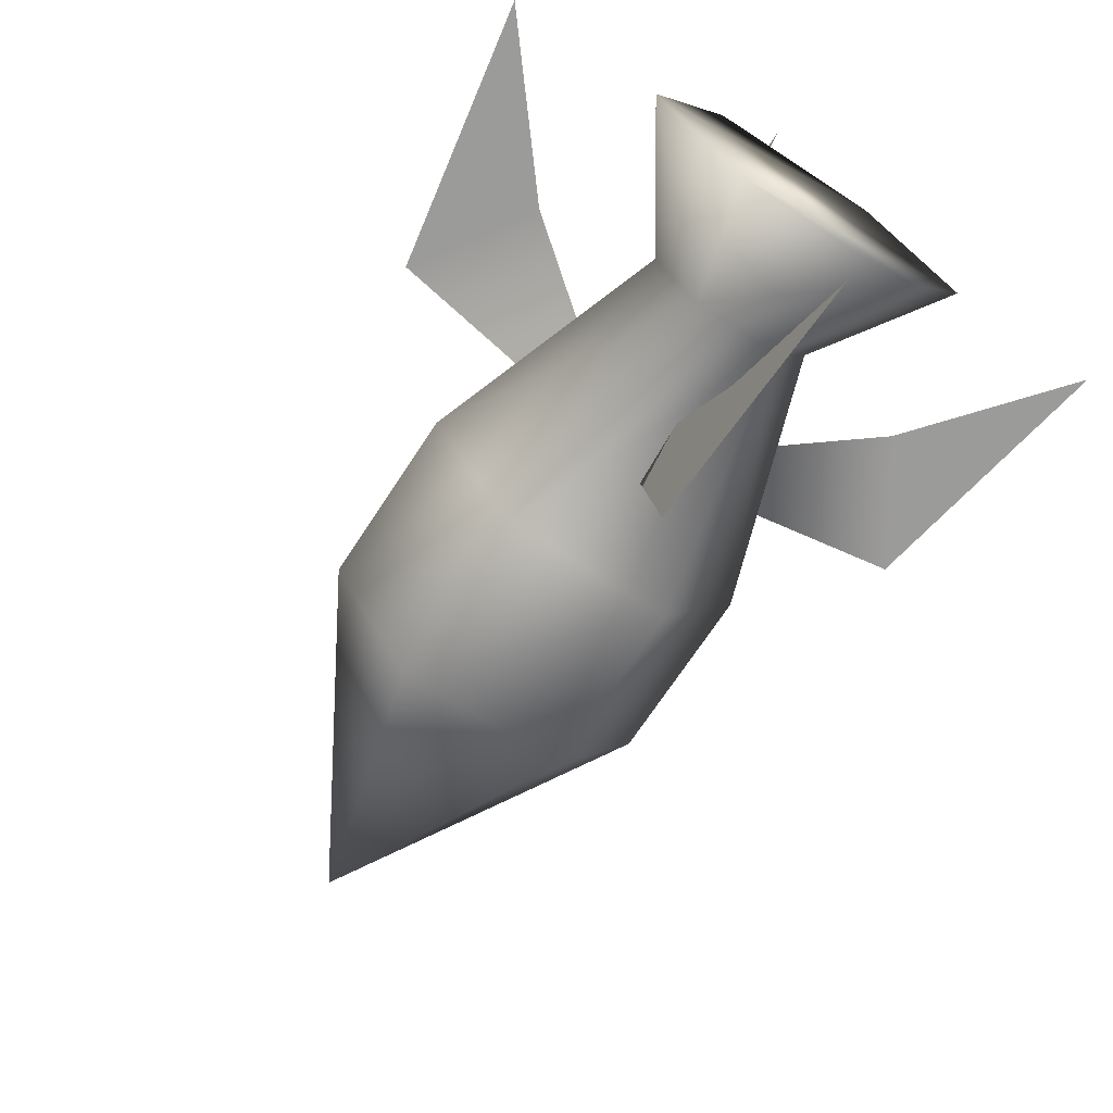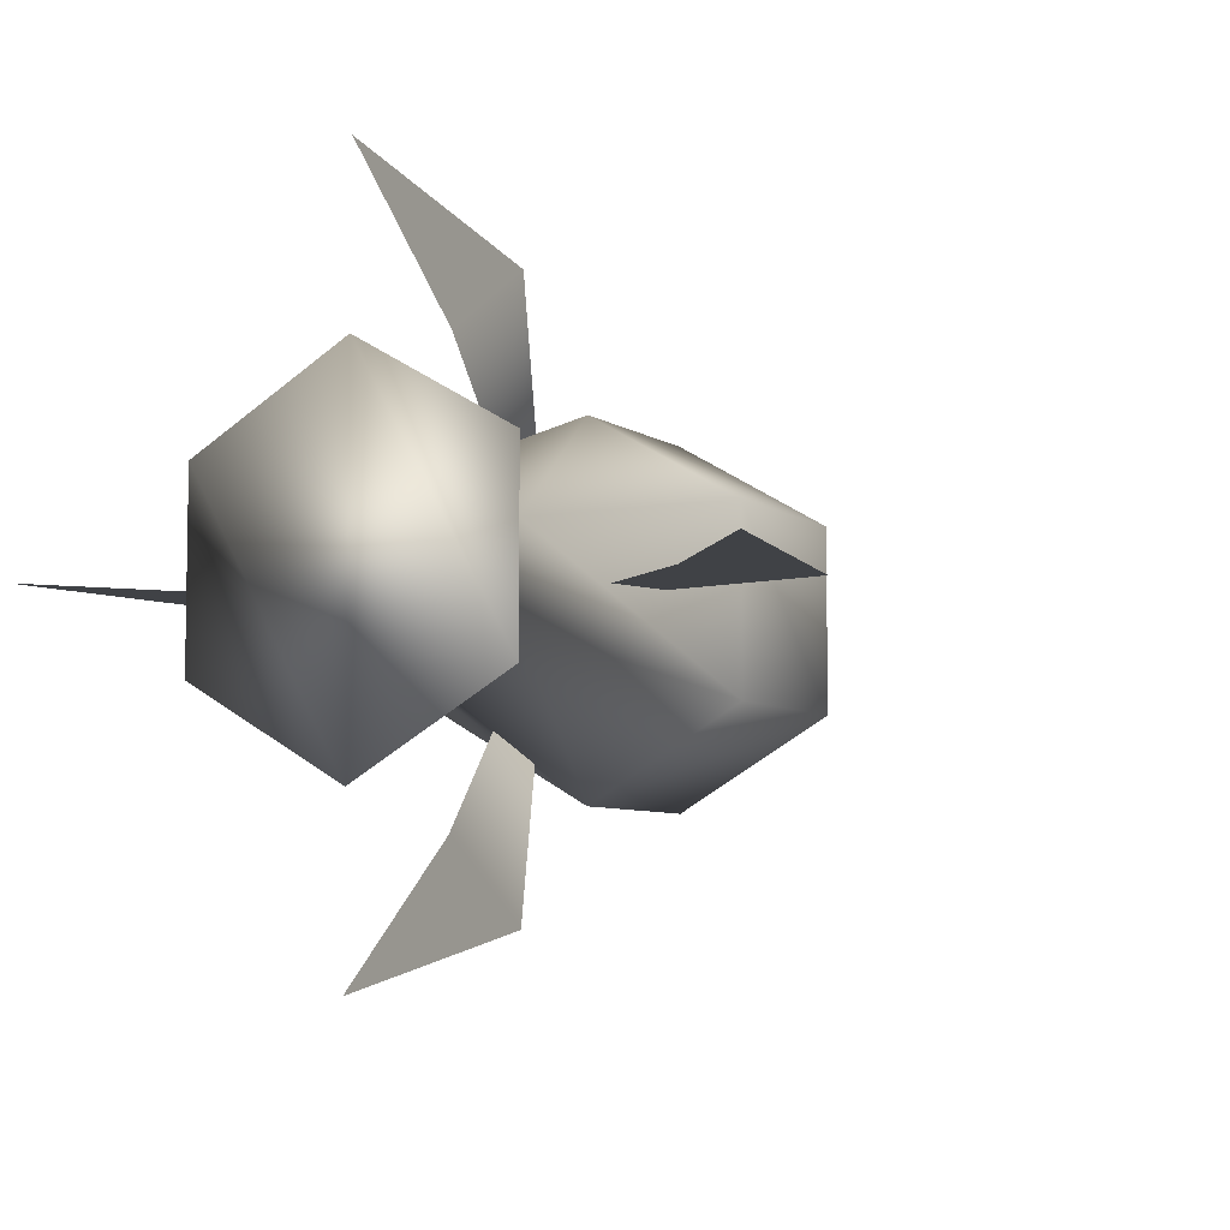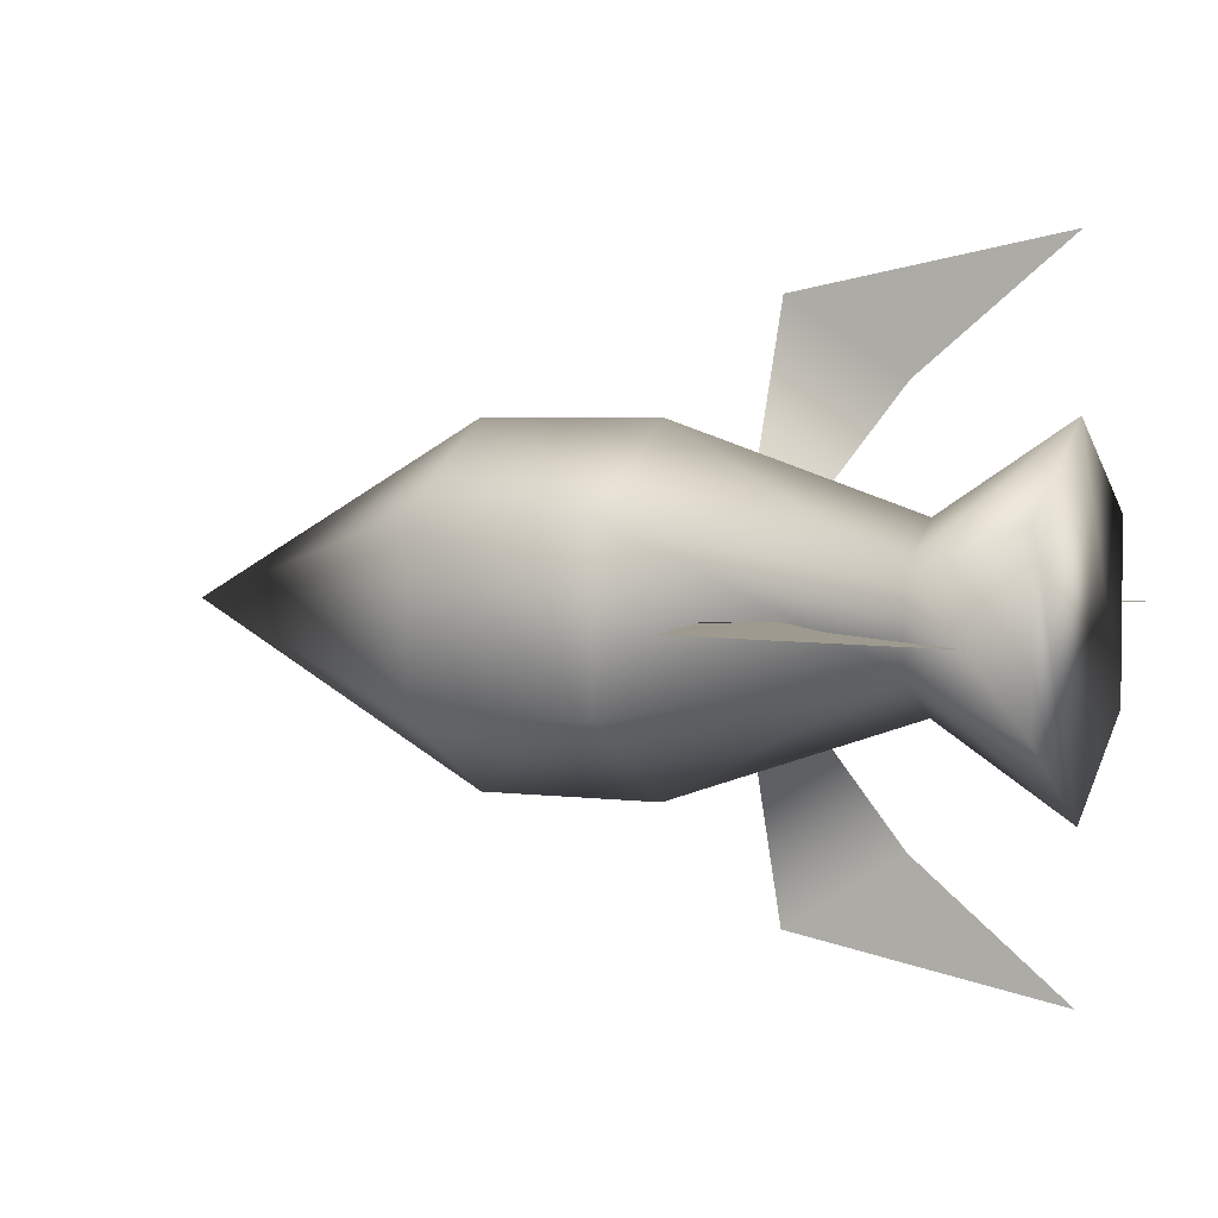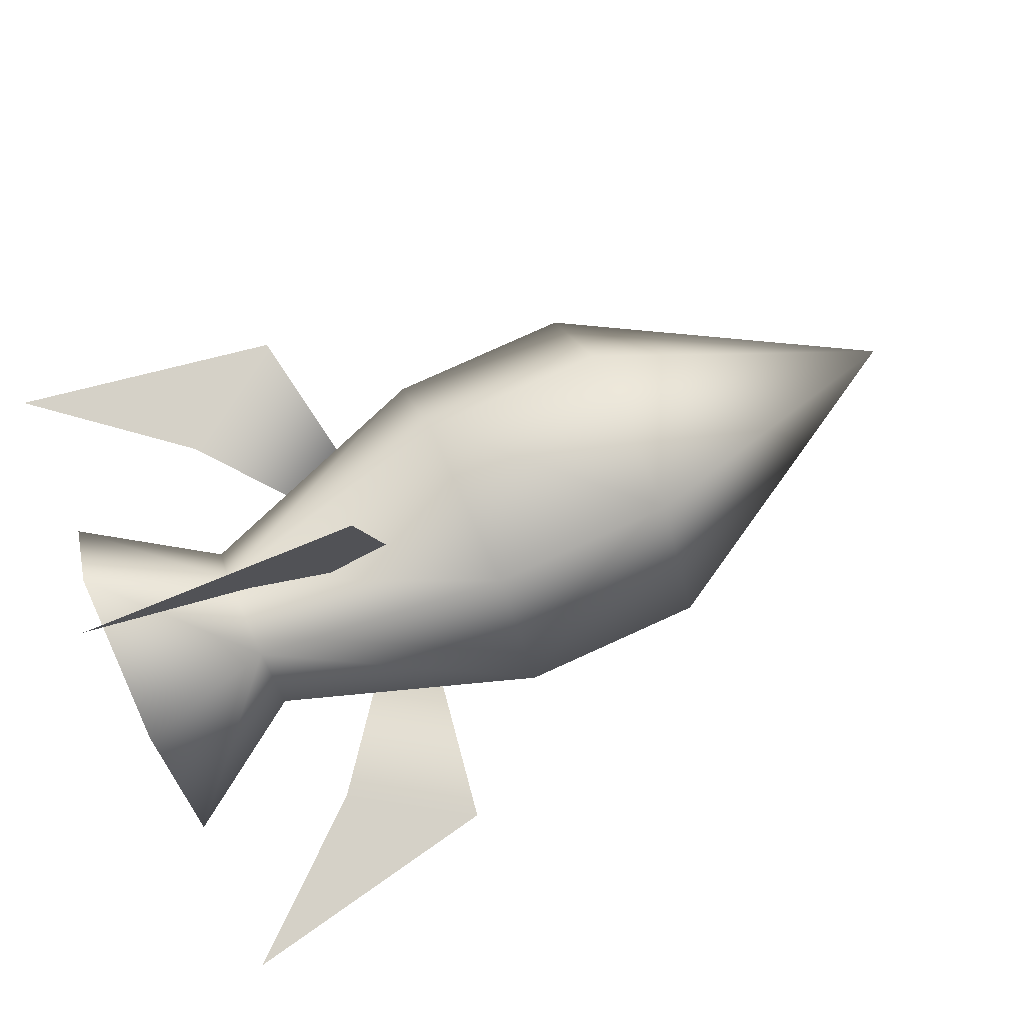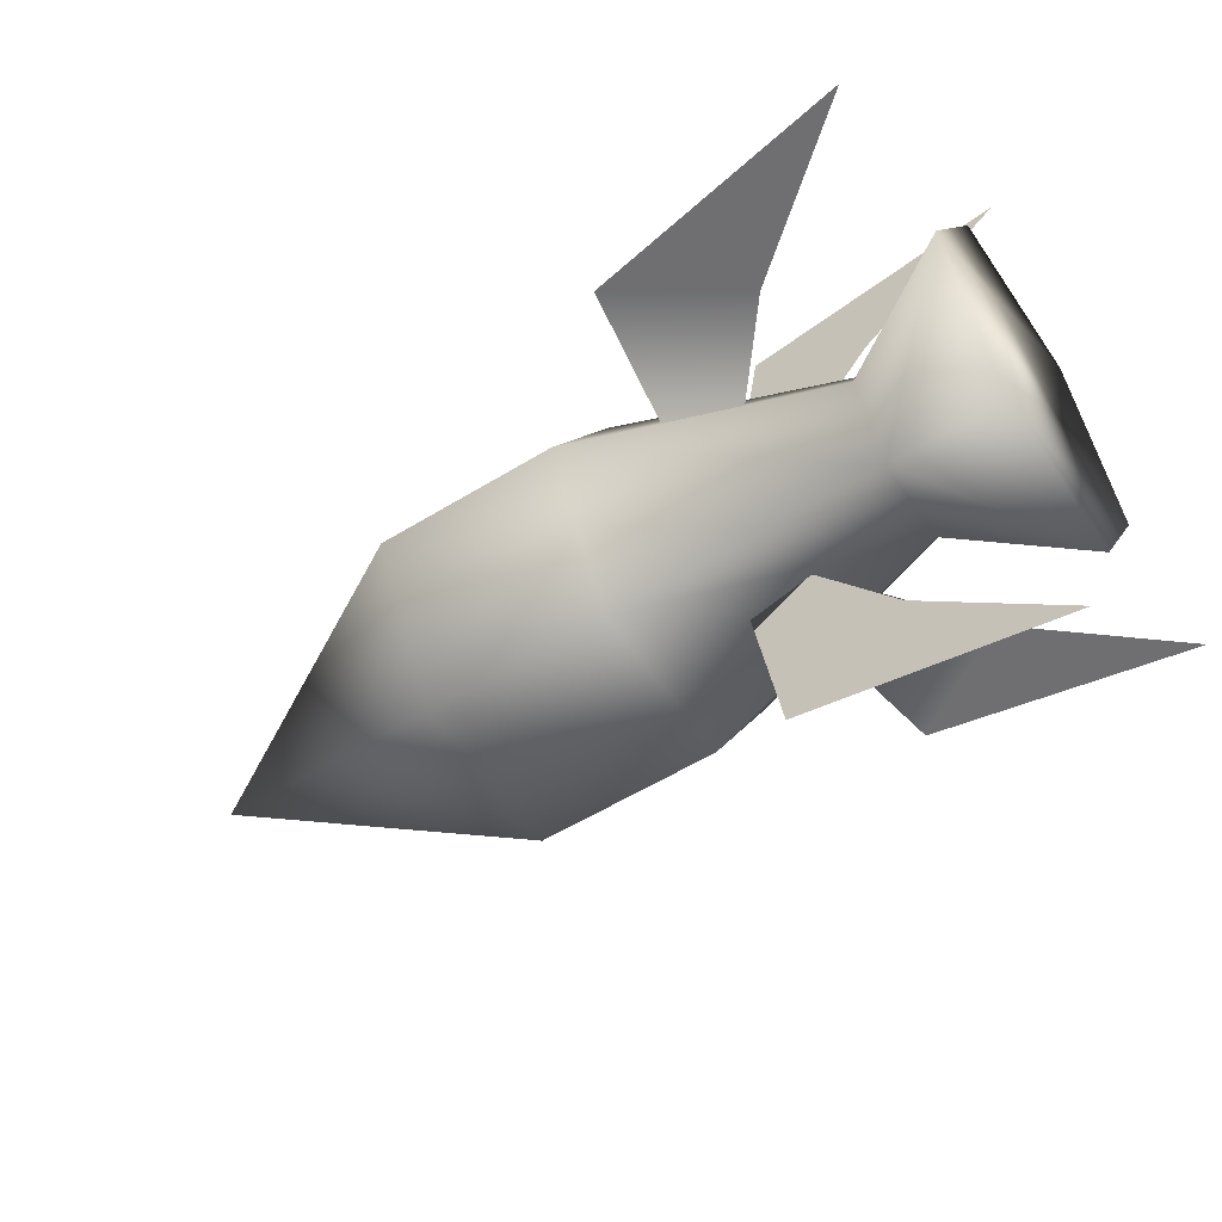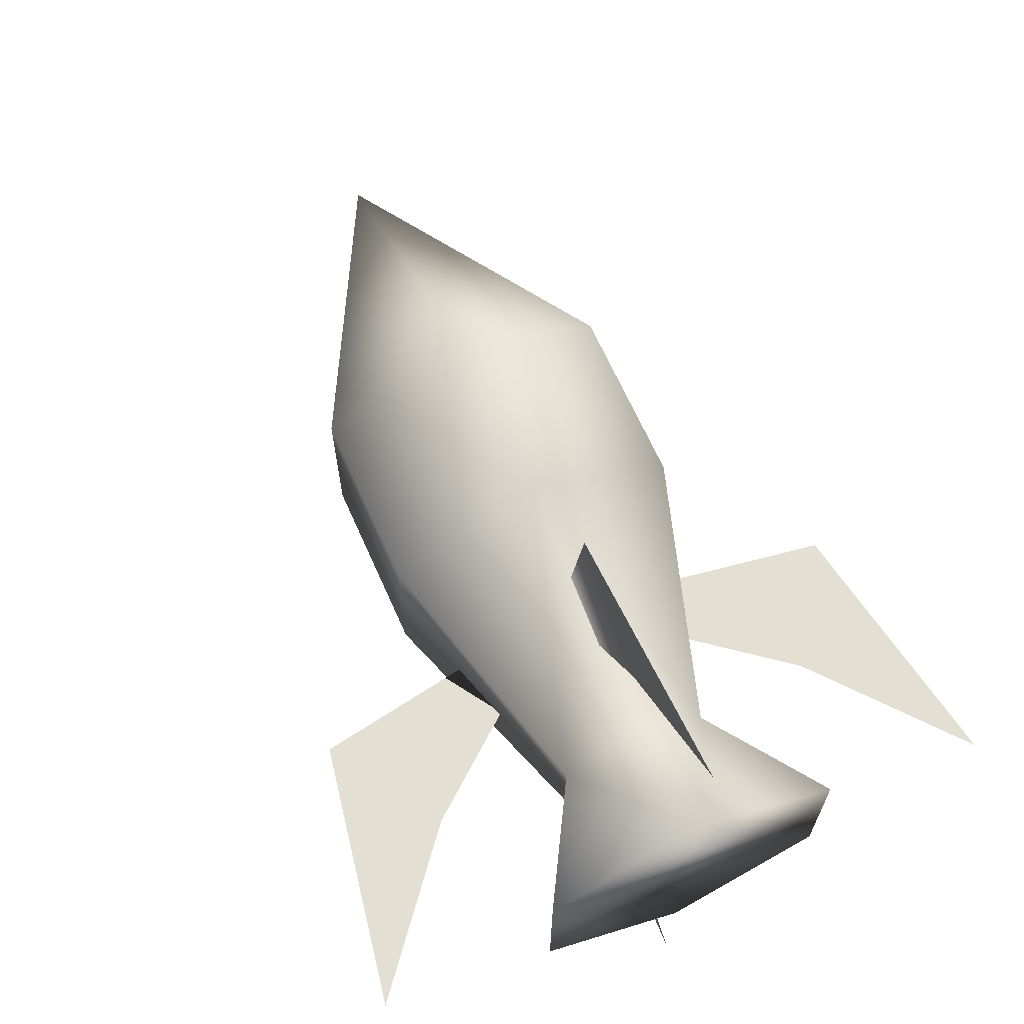
<metadata>
{"format":"obj","ext":"obj","renderer":"f3d","projection":"perspective","resolution":1024,"background":"white","views":[{"elev":-69.6,"azim":-123.2,"up":"+Z"},{"elev":-6.5,"azim":-62.1,"up":"+Y"},{"elev":3.6,"azim":-155.8,"up":"+Y"},{"elev":78.7,"azim":-24.4,"up":"+Z"},{"elev":-54.7,"azim":-146.7,"up":"+Z"},{"elev":66.6,"azim":-114.0,"up":"+Y"}]}
</metadata>
<code>
o ToyRocket.obj
g default
v -0.3323 1.956e-16 -0.8089
v -0.6677 1.35e-16 -0.5911
v -1.1 1.745e-16 -0.95
v -0.3323 -0.8089 -0
v -0.6677 -0.5911 -0
v -1.1 -0.95 -0
v -0.3323 -2.522e-18 0.8089
v -0.6677 -9.724e-18 0.5911
v -1.1 -5.817e-17 0.95
v -0.3323 0.8089 9.907e-17
v -0.6677 0.5911 7.239e-17
v -1.1 0.95 1.163e-16
v 0.525 0.25 -0.433
v 2.384e-08 0.25 -0.433
v -0.725 0.125 -0.2165
v -1.1 0.25 -0.433
v 0.525 -0.25 -0.433
v 2.384e-08 -0.25 -0.433
v -0.725 -0.125 -0.2165
v -1.1 -0.25 -0.433
v 0.525 0.5 -0
v 0.525 0.25 0.433
v 2.384e-08 0.5 -0
v 2.384e-08 0.25 0.433
v -0.725 0.25 -0
v -0.725 0.125 0.2165
v -1.1 0.25 0.433
v -1.1 0.5 -0
v 1.4 1.531e-16 -0
v 0.525 -0.5 -0
v 0.525 -0.25 0.433
v 2.384e-08 -0.5 -0
v 2.384e-08 -0.25 0.433
v -0.725 -0.25 -0
v -0.725 -0.125 0.2165
v -1.1 -0.25 0.433
v -1.1 -0.5 -0
v -0.2 0 -0
g group_Default
f 16 20 37
f 28 16 37
f 36 28 37
f 27 28 36
f 19 34 37
f 20 19 37
f 16 15 20
f 15 19 20
f 16 28 15
f 28 25 15
f 28 27 26
f 25 28 26
f 35 27 36
f 26 27 35
f 35 36 37
f 34 35 37
f 34 19 32
f 19 18 32
f 15 14 19
f 19 14 18
f 25 23 15
f 23 14 15
f 23 25 26
f 24 23 26
f 26 35 33
f 24 26 33
f 33 35 32
f 35 34 32
f 18 30 32
f 18 17 30
f 14 13 18
f 13 17 18
f 23 21 14
f 21 13 14
f 22 23 24
f 21 23 22
f 31 24 33
f 22 24 31
f 31 33 32
f 30 31 32
f 17 29 30
f 13 29 17
f 13 21 29
f 21 22 29
f 29 22 31
f 29 31 30
f 1 2 38
f 1 3 2
f 5 38 4
f 5 4 6
f 38 7 8
f 8 7 9
f 10 11 38
f 10 12 11

</code>
